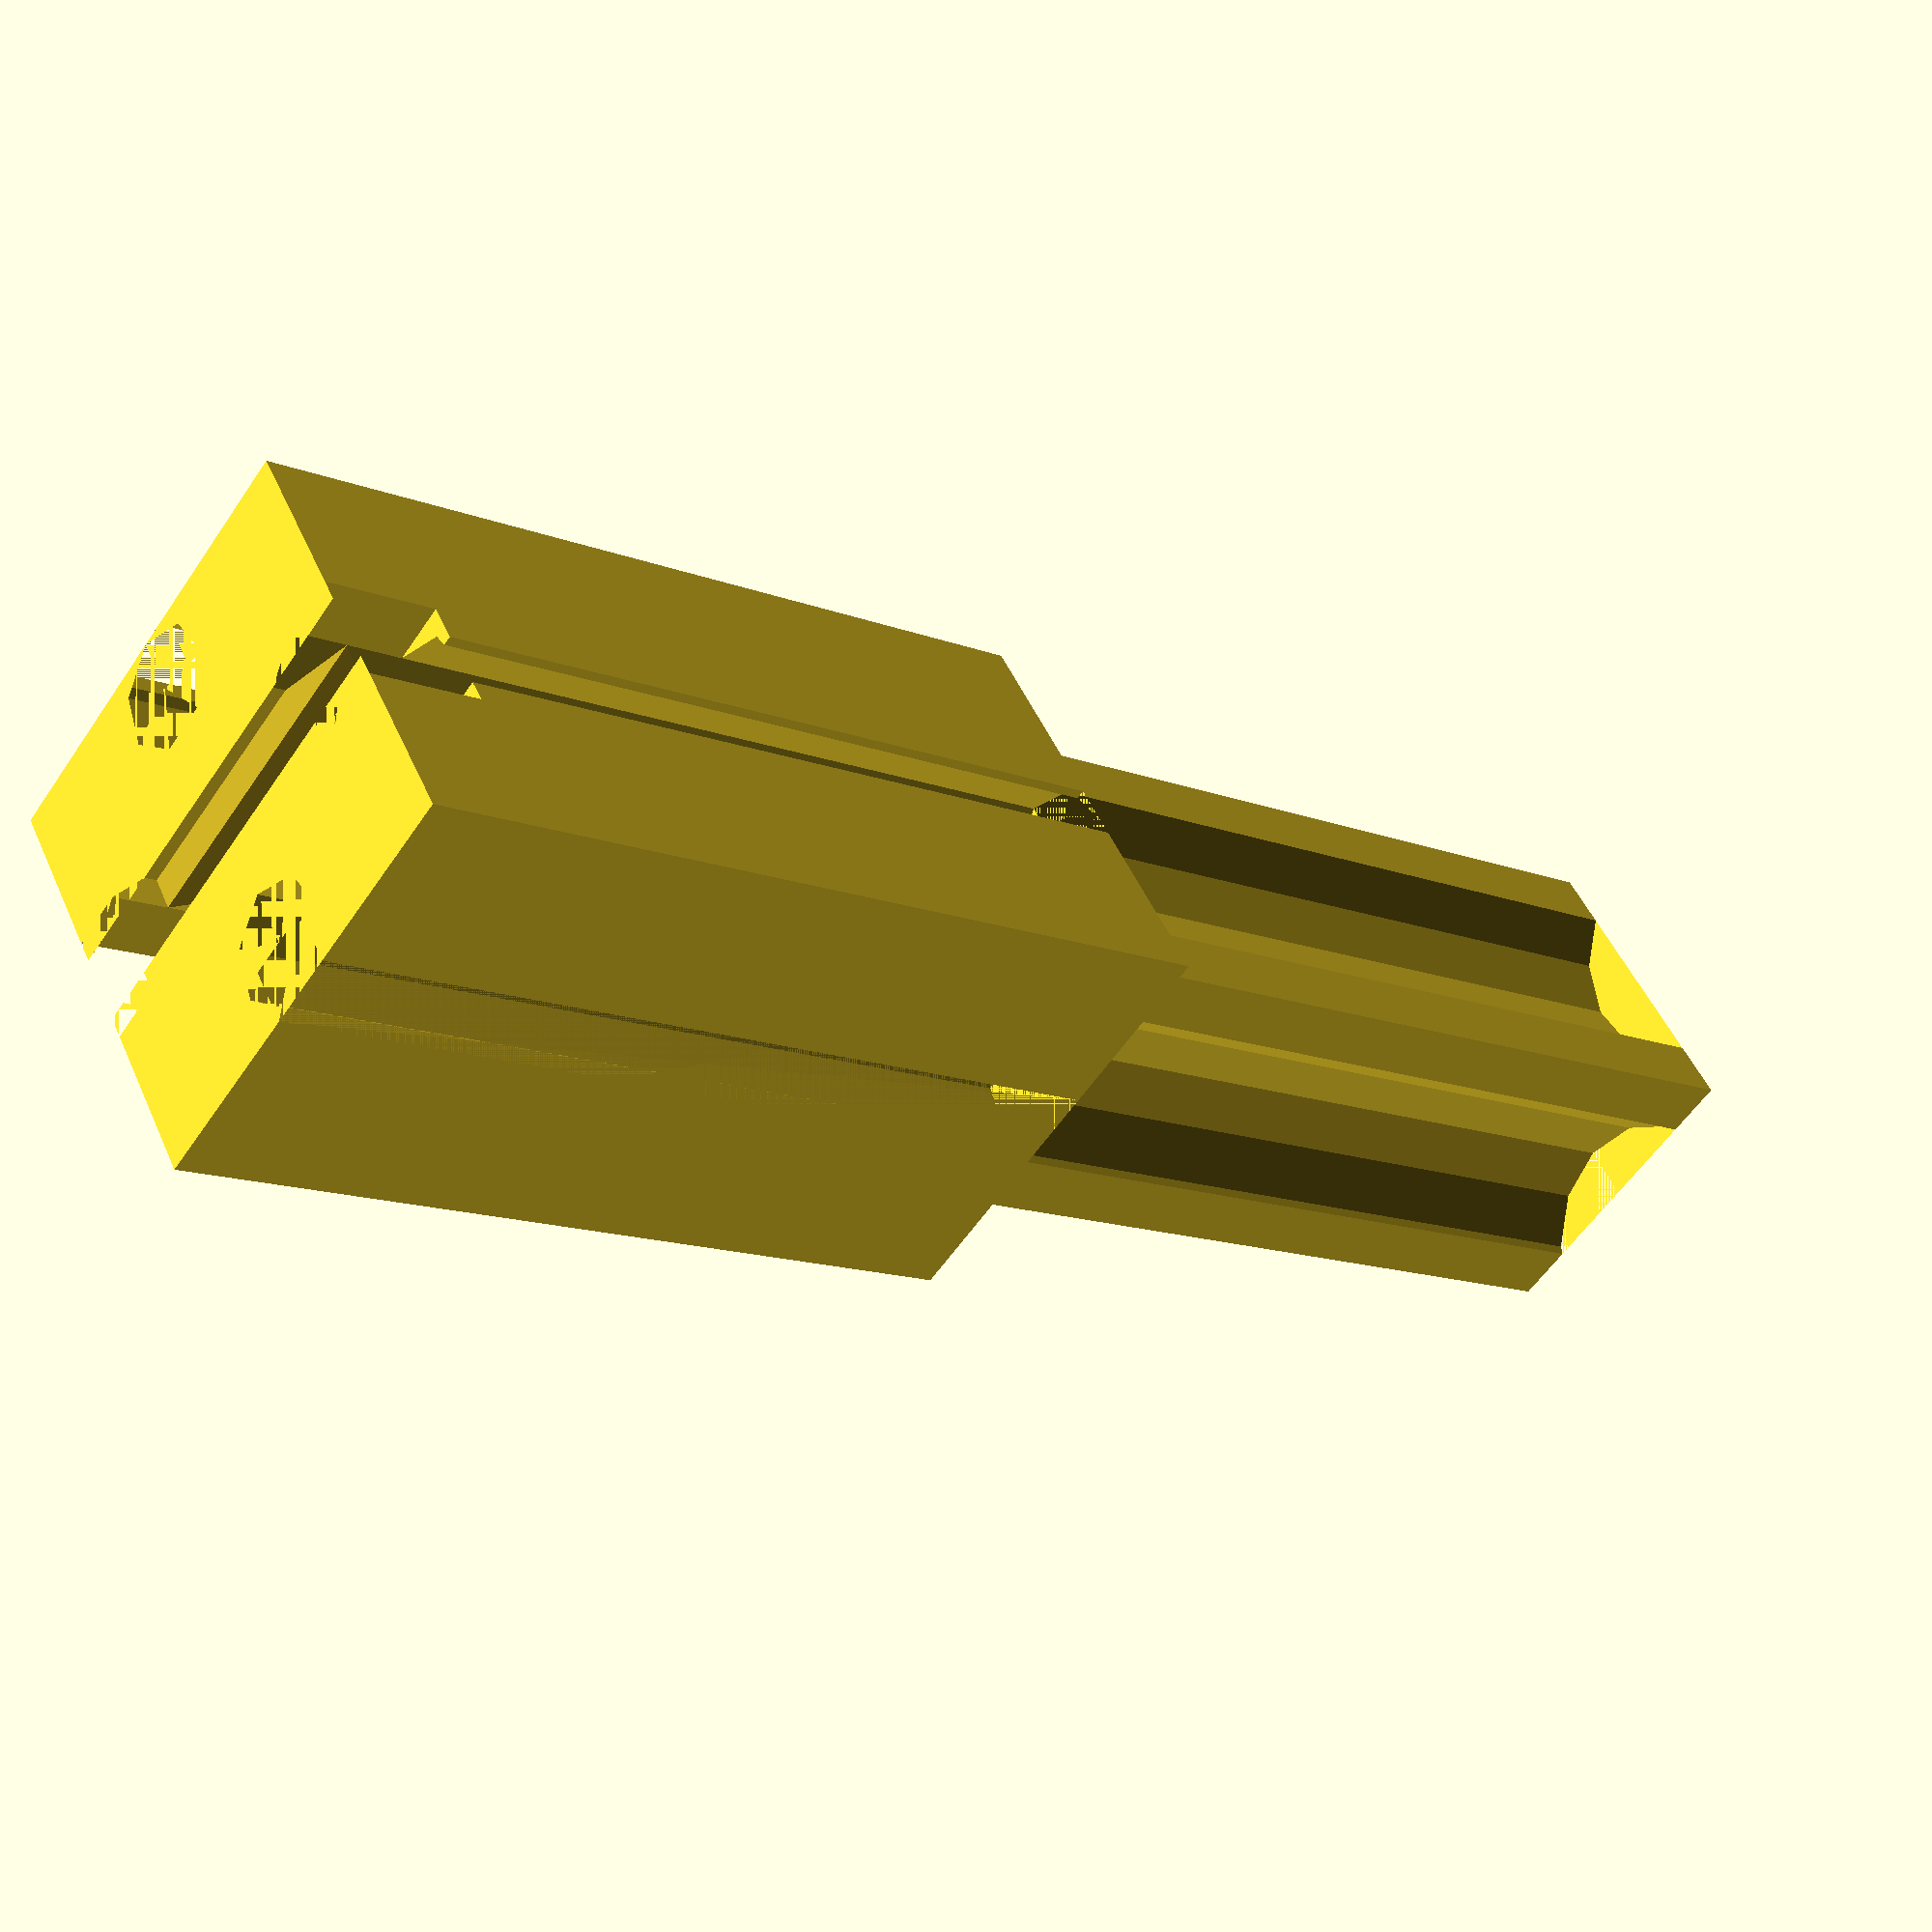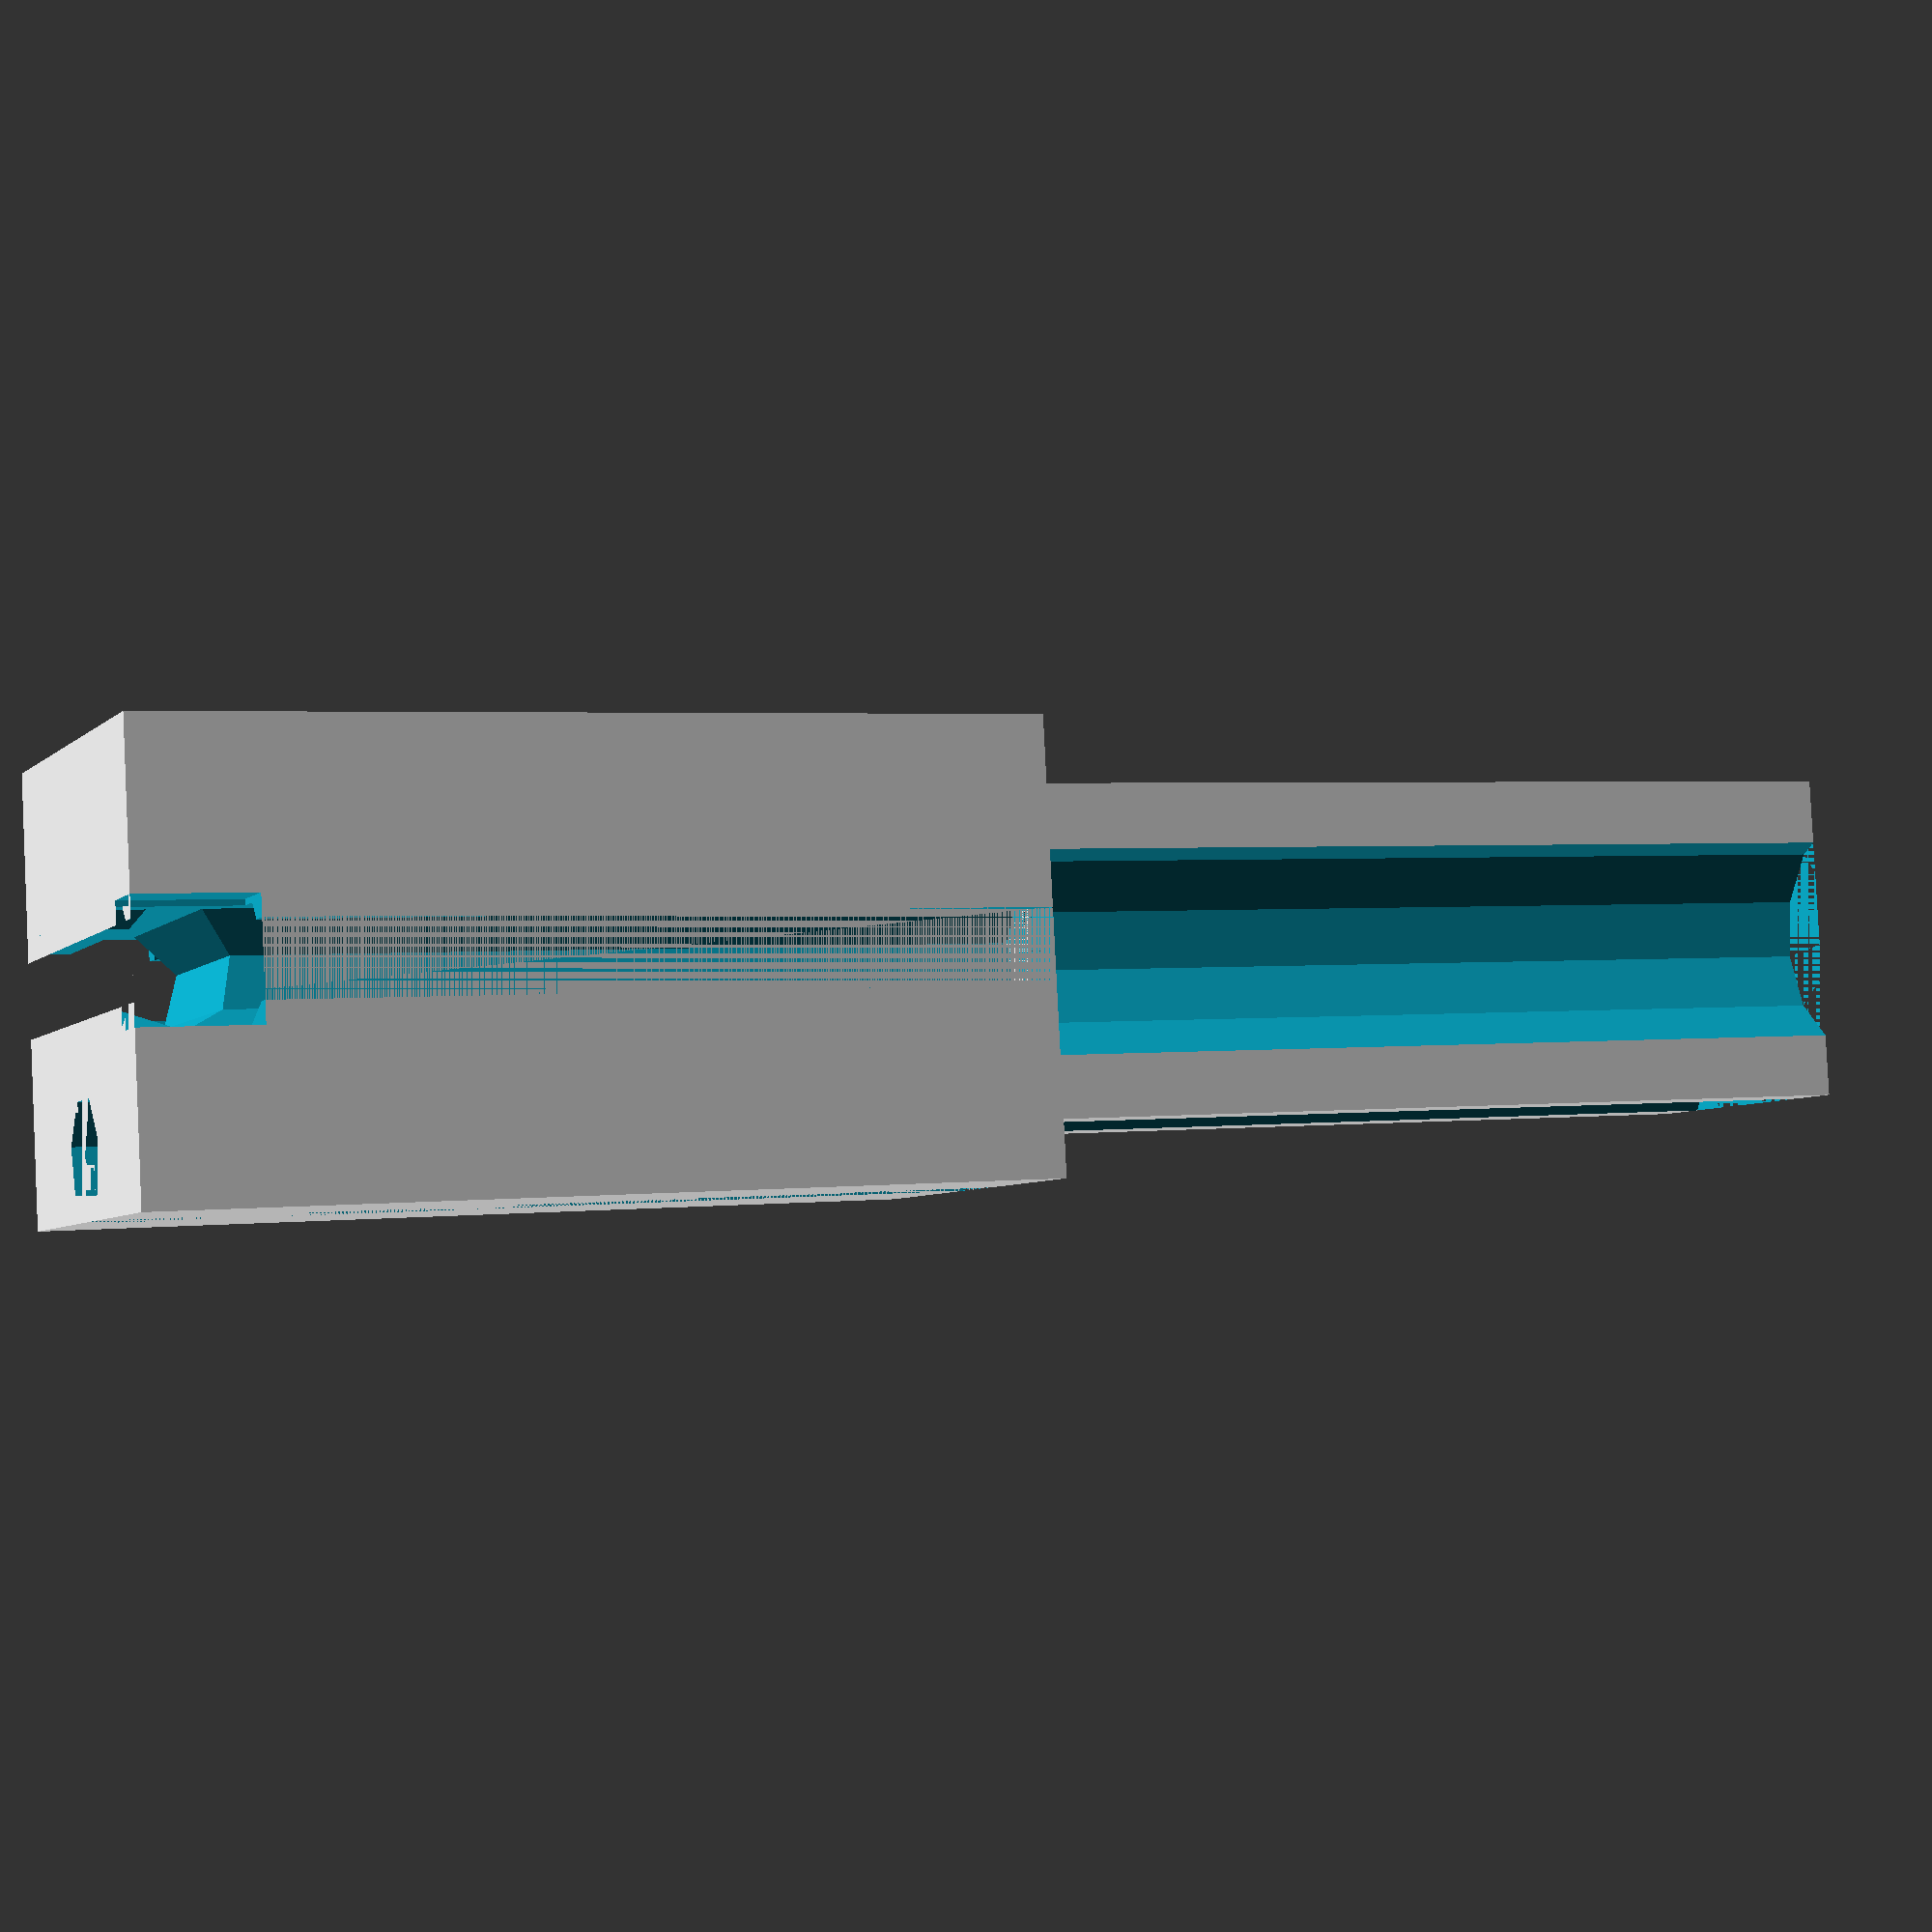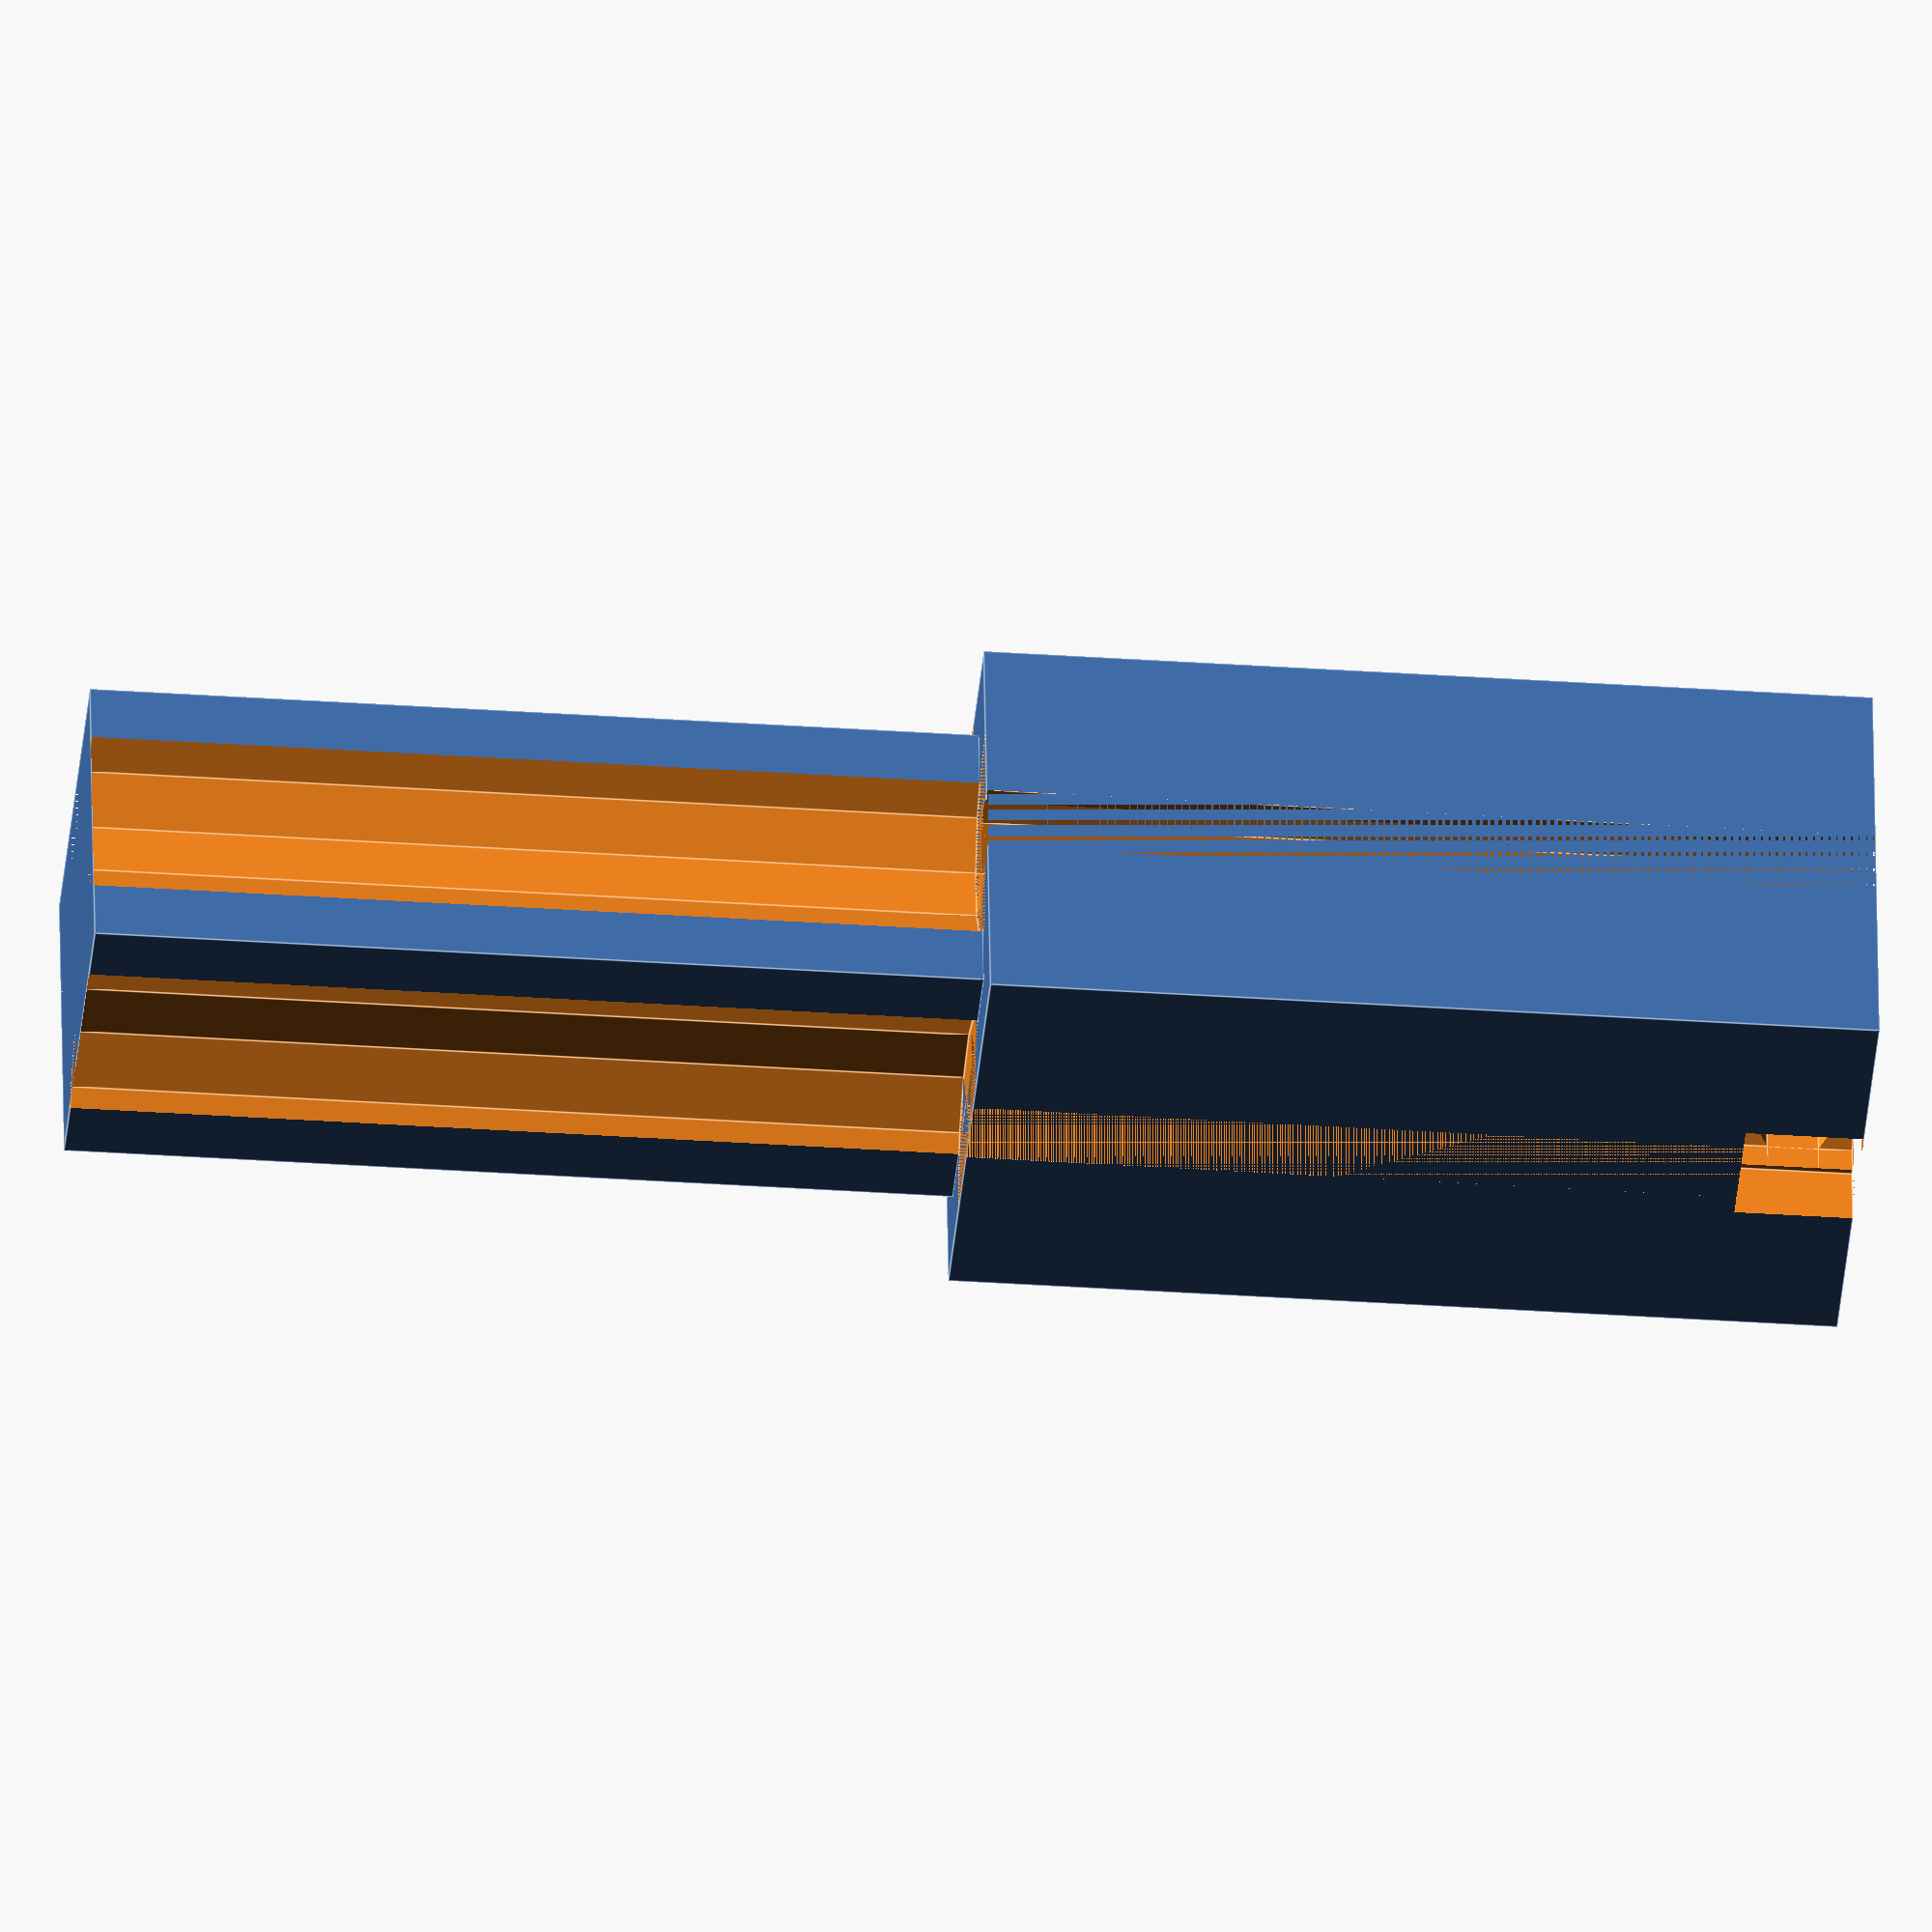
<openscad>
/**
 * Create an adapter for connecting a 15x15 square tube to Fischertechnik.
 *
 * @author Brian Schroeder
 * @since 21.04.2020
 */

/* [End Cap length] */
// Fischertechnik compatible end cap length in millimeters
EndCapLength=30; // [15, 30, 45, 60, 75, 90]

/*
 * Create the adapter with Fischertechnik compatible end cap length passed by the argument.
 *
 * @param ftiEndCapLength end cap length in millimeters (default is 15)
 */
module ftiSpuareTubeAdapter15x15(ftiEndCapLength=15) {

    union() {

        // Fischertechnik connector part
        difference() {
            dFti=4; // axis diameter
            gFtiW=2.5; // with of gap
            gFtiD=2; // depth of gap
            cube([15, 15, ftiEndCapLength]);
            // axis
            translate([7.5,dFti/2,0])cylinder(h=ftiEndCapLength, d=dFti);
            translate([7.5,15-dFti/2,0])cylinder(h=ftiEndCapLength, d=dFti);
            translate([15-dFti/2,7.5,0])cylinder(h=ftiEndCapLength, d=dFti);
            translate([dFti/2,7.5,0])cylinder(h=ftiEndCapLength, d=dFti);
            // space
            translate([7.5-gFtiW/2,0,0])cube([gFtiW, gFtiD, ftiEndCapLength]);
            translate([7.5-gFtiW/2,15-gFtiD,0])cube([gFtiD, gFtiW, ftiEndCapLength]);
            translate([15-dFti/2,7.5-gFtiW/2,0])cube([gFtiD, gFtiW, ftiEndCapLength]);
            translate([0,7.5-gFtiW/2,0])cube([gFtiD, gFtiW, ftiEndCapLength]);
            // orthoganal axis at end
            translate([7.5, 15, dFti/2])rotate([90, 0, 0])cylinder(h=15, d=dFti);
            translate([7.5-dFti/2, 15-dFti/2, 0])cube([dFti, dFti, dFti]);
            translate([7.5-dFti/2, 0-dFti/2, 0])cube([dFti, dFti, dFti]);
            translate([7.5+gFtiW/2, 0, -gFtiD/2])rotate([270, 180, 0])cube([gFtiW, gFtiD, 15]);
        }

        // square tube connector part
        translate([2, 2, ftiEndCapLength])difference() {
            hTubeConn=(ftiEndCapLength < 60) ? 30 : (ftiEndCapLength < 75 ? 45 : 60);
            dCarveOut=8; // carve out diameter
            oCarveOut=6; // carve out offset
            // corpus
            cube([11, 11, hTubeConn]);
            // space
            translate([5.5,dCarveOut/2-oCarveOut,0])cylinder(h=hTubeConn, d=dCarveOut);
            translate([5.5,11-dCarveOut/2+oCarveOut,0])cylinder(h=hTubeConn, d=dCarveOut);
            translate([11-dCarveOut/2+oCarveOut,5.5,0])cylinder(h=hTubeConn, d=dCarveOut);
            translate([dCarveOut/2-oCarveOut,5.5,0])cylinder(h=hTubeConn, d=dCarveOut);
        }
    }
}

ftiSpuareTubeAdapter15x15(EndCapLength);

</openscad>
<views>
elev=192.8 azim=125.5 roll=312.9 proj=p view=wireframe
elev=177.5 azim=277.4 roll=292.6 proj=p view=solid
elev=212.7 azim=170.9 roll=95.5 proj=o view=edges
</views>
